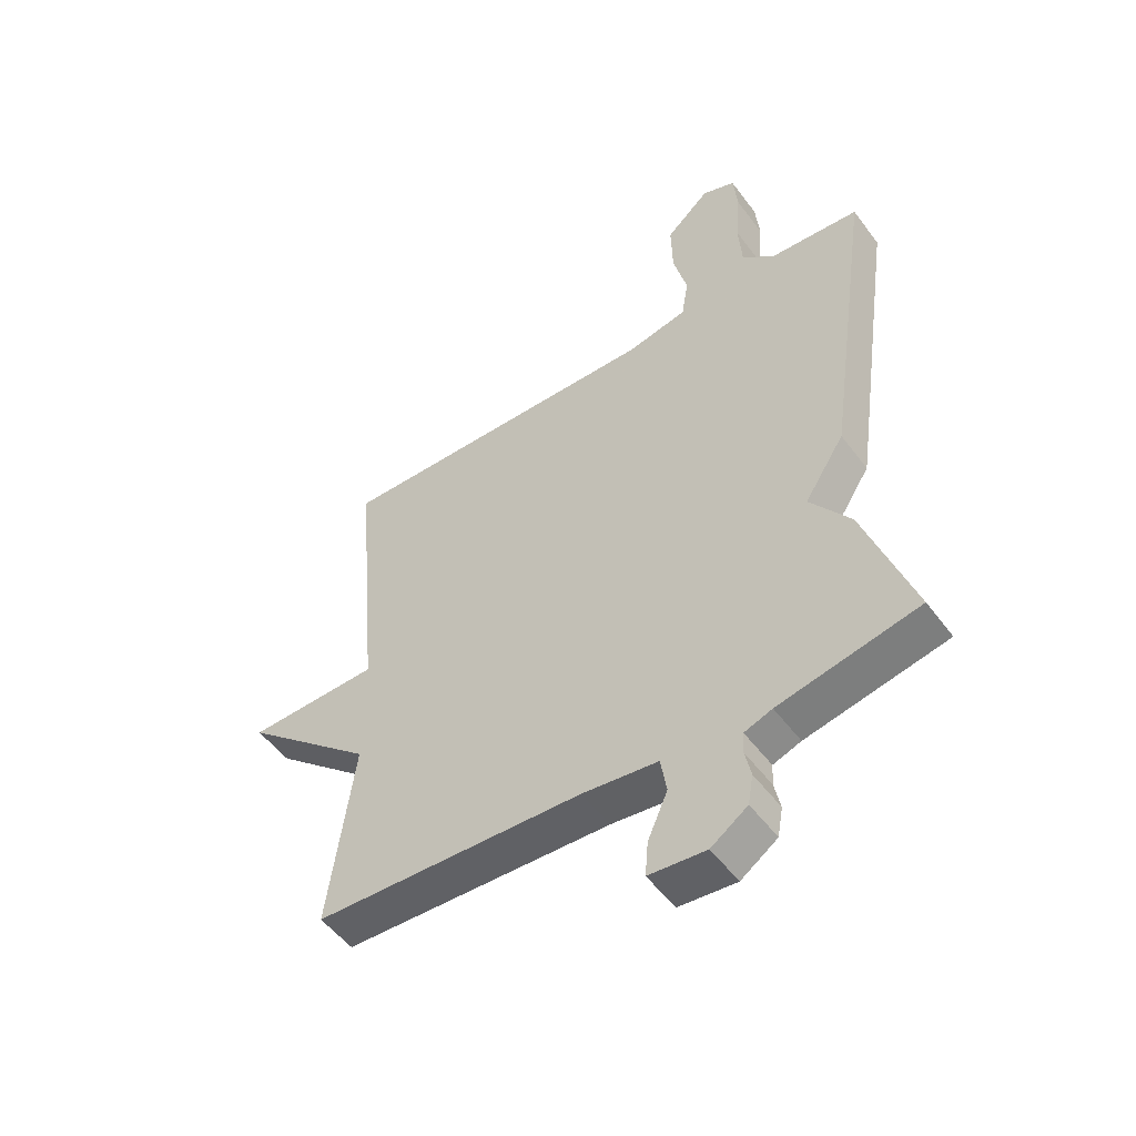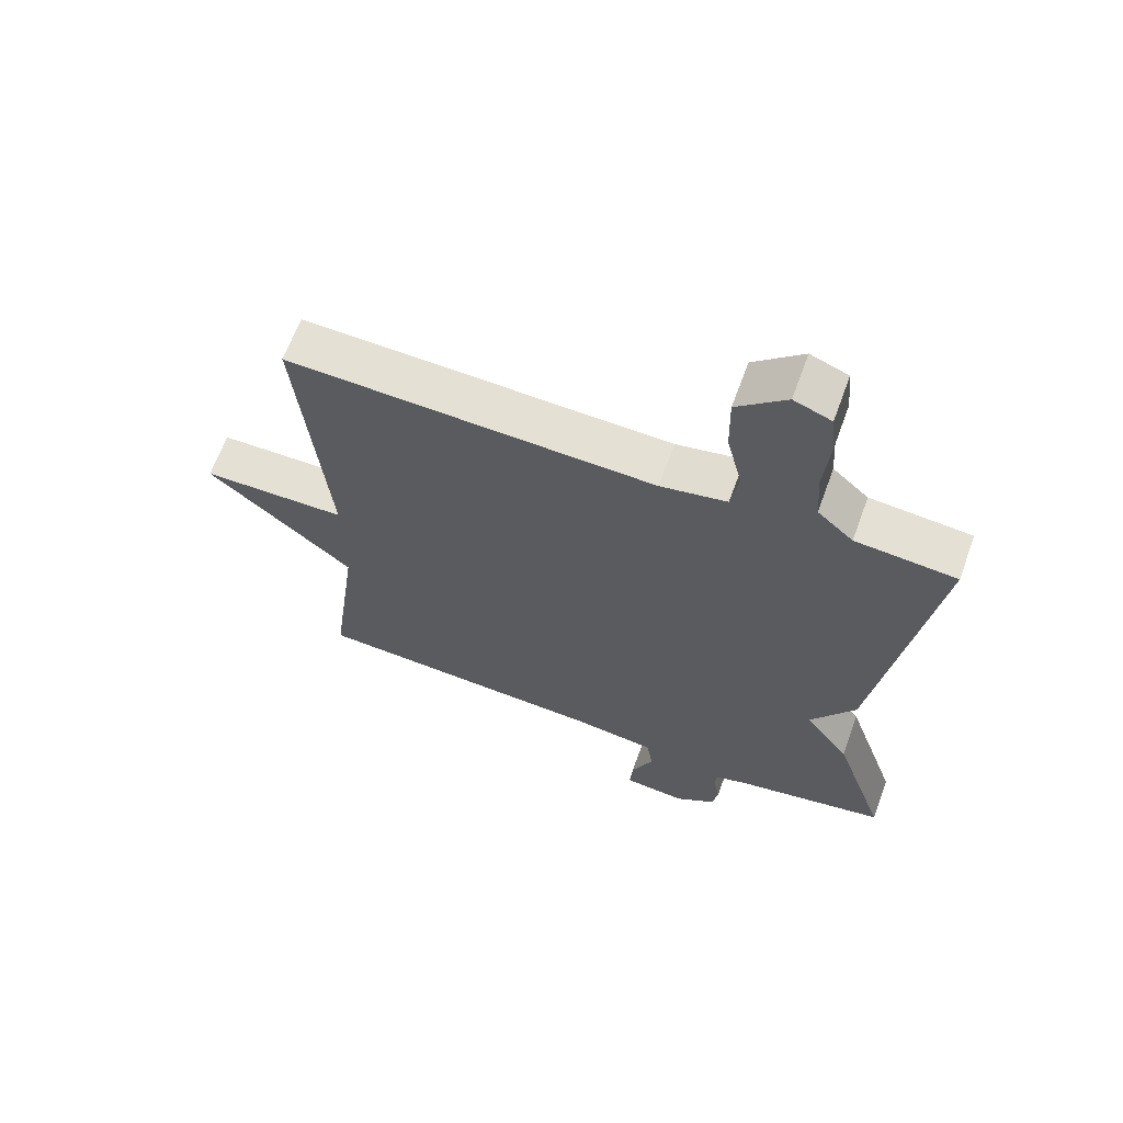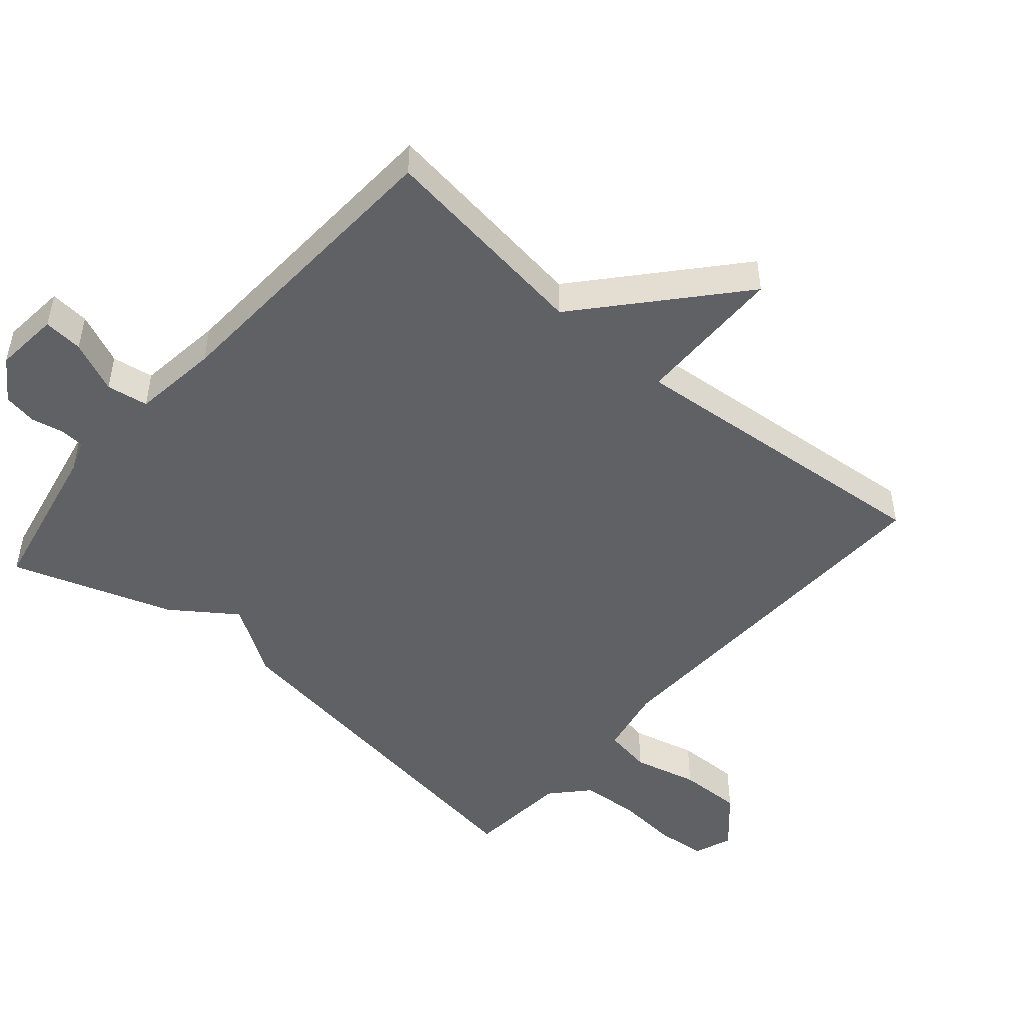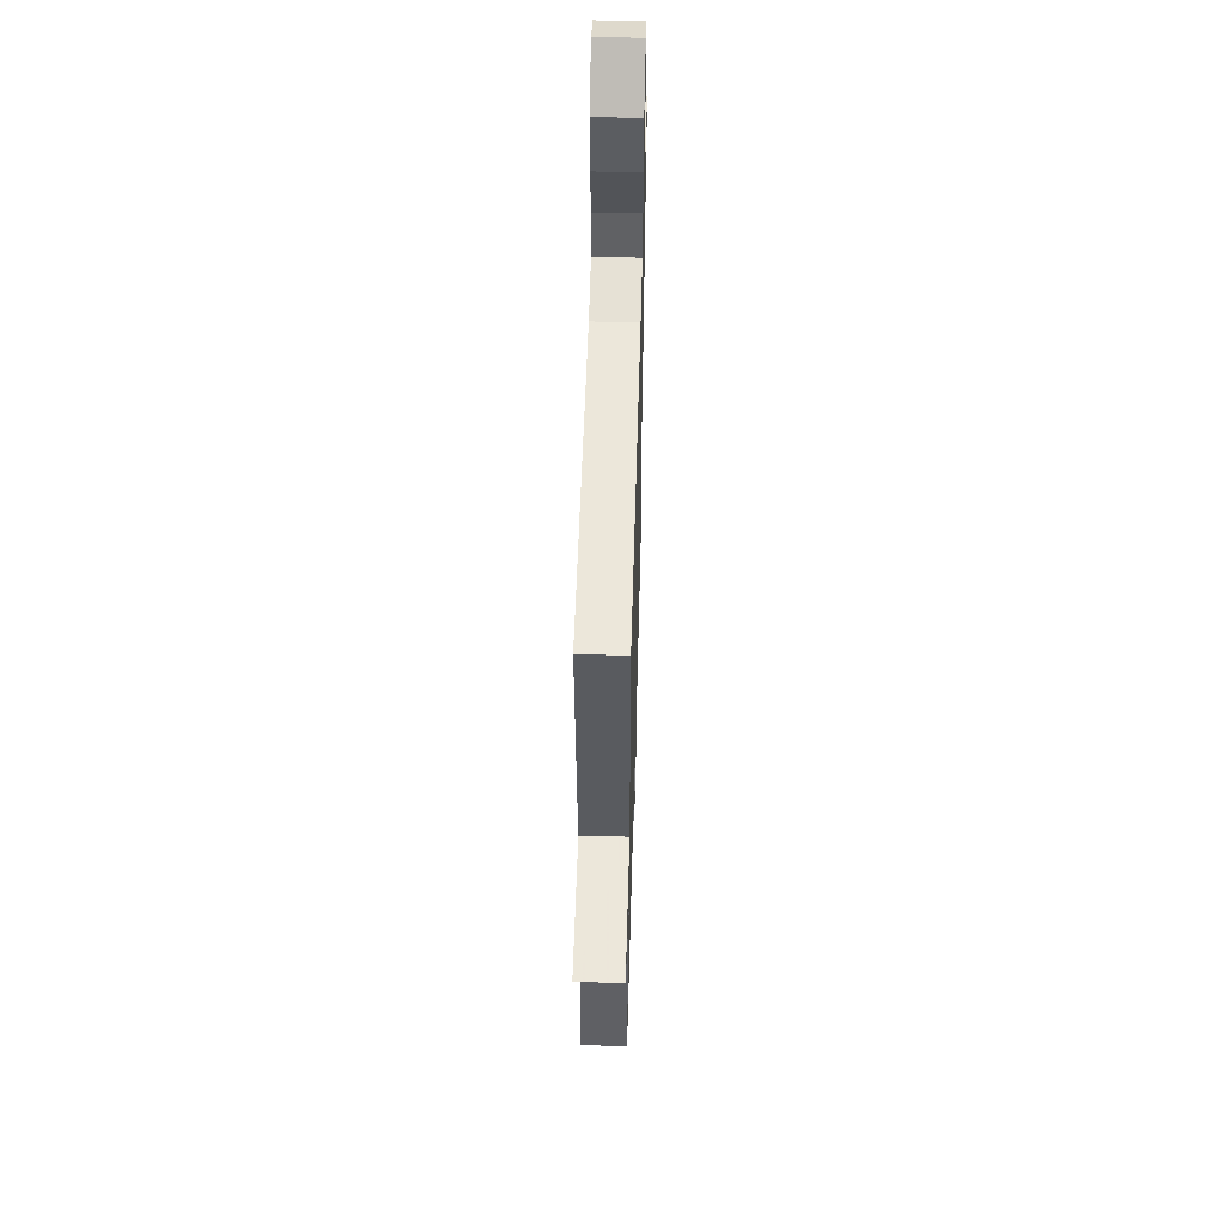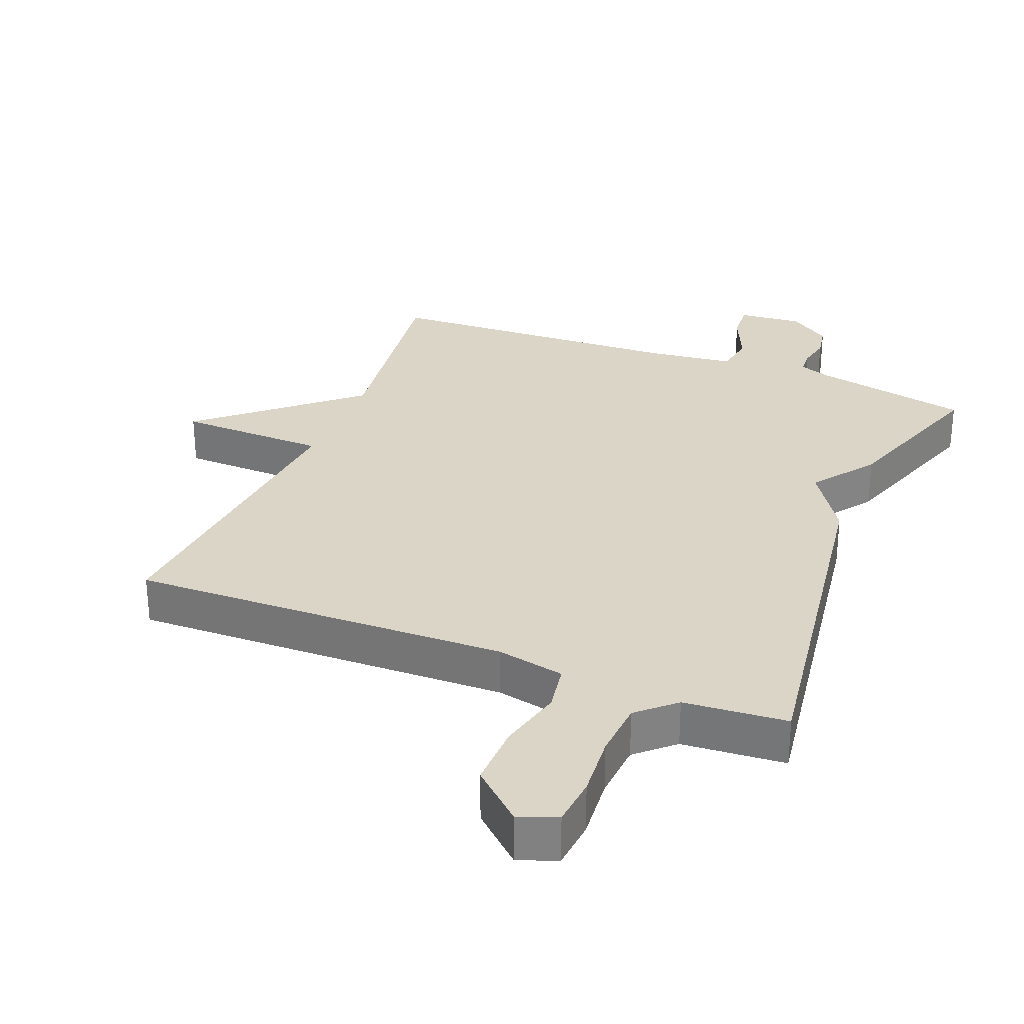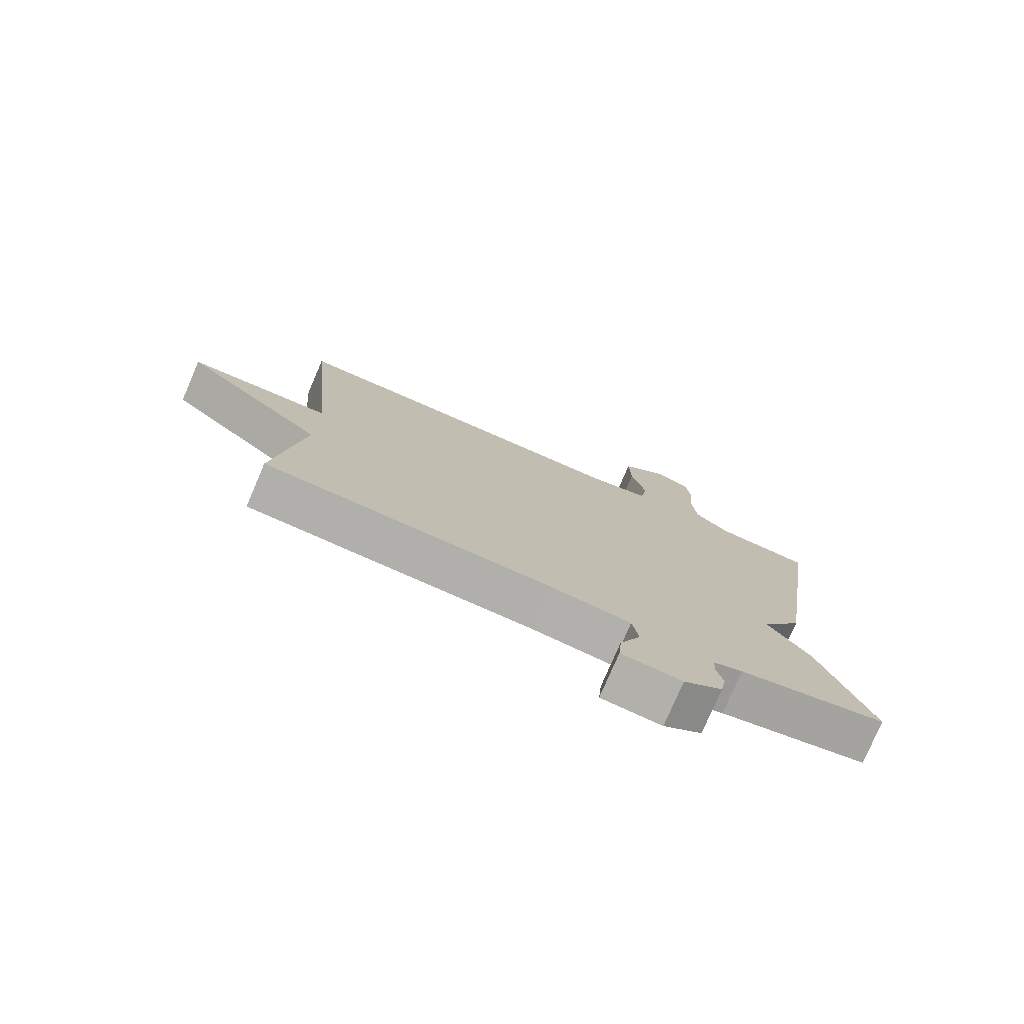
<metadata>
{"format":"obj","ext":"obj","renderer":"f3d","projection":"perspective","resolution":1024,"background":"white","views":[{"elev":-52.0,"azim":35.6,"up":"+Z"},{"elev":65.2,"azim":20.1,"up":"+Z"},{"elev":-48.5,"azim":-130.9,"up":"+Y"},{"elev":52.8,"azim":-88.4,"up":"+Z"},{"elev":29.6,"azim":21.8,"up":"+Y"},{"elev":-77.5,"azim":-23.3,"up":"+Z"}]}
</metadata>
<code>
v 0.5 0.07 -0.5
v 0.263 0.07 -0.549
v 0.216 0.07 -0.566
v 0.214 0.07 -0.603
v 0.224 0.07 -0.651
v 0.215 0.07 -0.701
v 0.153 0.07 -0.744
v 0.056 0.07 -0.735
v 0.061 0.07 -0.676
v 0.095 0.07 -0.599
v 0.085 0.07 -0.537
v -0.044 0.07 -0.521
v -0.5 0.07 -0.5
v -0.457 0.07 -0.177
v -0.681 0.07 0.018
v -0.457 0.07 0.023
v -0.5 0.07 0.5
v 0.066 0.07 0.486
v 0.168 0.07 0.507
v 0.18 0.07 0.579
v 0.156 0.07 0.676
v 0.154 0.07 0.772
v 0.229 0.07 0.84
v 0.286 0.07 0.818
v 0.293 0.07 0.744
v 0.285 0.07 0.649
v 0.291 0.07 0.562
v 0.346 0.07 0.512
v 0.5 0.07 0.5
v 0.418 0.07 -0.059
v 0.35 0.07 -0.164
v 0.418 0.07 -0.259
v 0.5 0 -0.5
v 0.263 0 -0.549
v 0.216 0 -0.566
v 0.214 0 -0.603
v 0.224 0 -0.651
v 0.215 0 -0.701
v 0.153 0 -0.744
v 0.056 0 -0.735
v 0.061 0 -0.676
v 0.095 0 -0.599
v 0.085 0 -0.537
v -0.044 0 -0.521
v -0.5 0 -0.5
v -0.457 0 -0.177
v -0.681 0 0.018
v -0.457 0 0.023
v -0.5 0 0.5
v 0.066 0 0.486
v 0.168 0 0.507
v 0.18 0 0.579
v 0.156 0 0.676
v 0.154 0 0.772
v 0.229 0 0.84
v 0.286 0 0.818
v 0.293 0 0.744
v 0.285 0 0.649
v 0.291 0 0.562
v 0.346 0 0.512
v 0.5 0 0.5
v 0.418 0 -0.059
v 0.35 0 -0.164
v 0.418 0 -0.259
f 31 32 1 2
f 28 29 30 31
f 31 2 3
f 28 31 3
f 27 28 3
f 26 27 3
f 24 25 26
f 23 24 26
f 22 23 26
f 21 22 26
f 20 21 26
f 19 20 26 3
f 18 19 3 4
f 16 17 18 4
f 14 15 16 4
f 12 13 14
f 11 12 14
f 11 14 4
f 5 6 7
f 4 5 7
f 11 4 7
f 10 11 7
f 7 8 9 10
f 34 33 64 63
f 63 62 61 60
f 35 34 63
f 35 63 60
f 35 60 59
f 35 59 58
f 58 57 56
f 58 56 55
f 58 55 54
f 58 54 53
f 58 53 52
f 35 58 52 51
f 36 35 51 50
f 36 50 49 48
f 36 48 47 46
f 46 45 44
f 46 44 43
f 36 46 43
f 39 38 37
f 39 37 36
f 39 36 43
f 39 43 42
f 42 41 40 39
f 1 33 34 2
f 2 34 35 3
f 3 35 36 4
f 4 36 37 5
f 5 37 38 6
f 6 38 39 7
f 7 39 40 8
f 8 40 41 9
f 9 41 42 10
f 10 42 43 11
f 11 43 44 12
f 12 44 45 13
f 13 45 46 14
f 14 46 47 15
f 15 47 48 16
f 16 48 49 17
f 17 49 50 18
f 18 50 51 19
f 19 51 52 20
f 20 52 53 21
f 21 53 54 22
f 22 54 55 23
f 23 55 56 24
f 24 56 57 25
f 25 57 58 26
f 26 58 59 27
f 27 59 60 28
f 28 60 61 29
f 29 61 62 30
f 30 62 63 31
f 31 63 64 32
f 32 64 33 1

</code>
